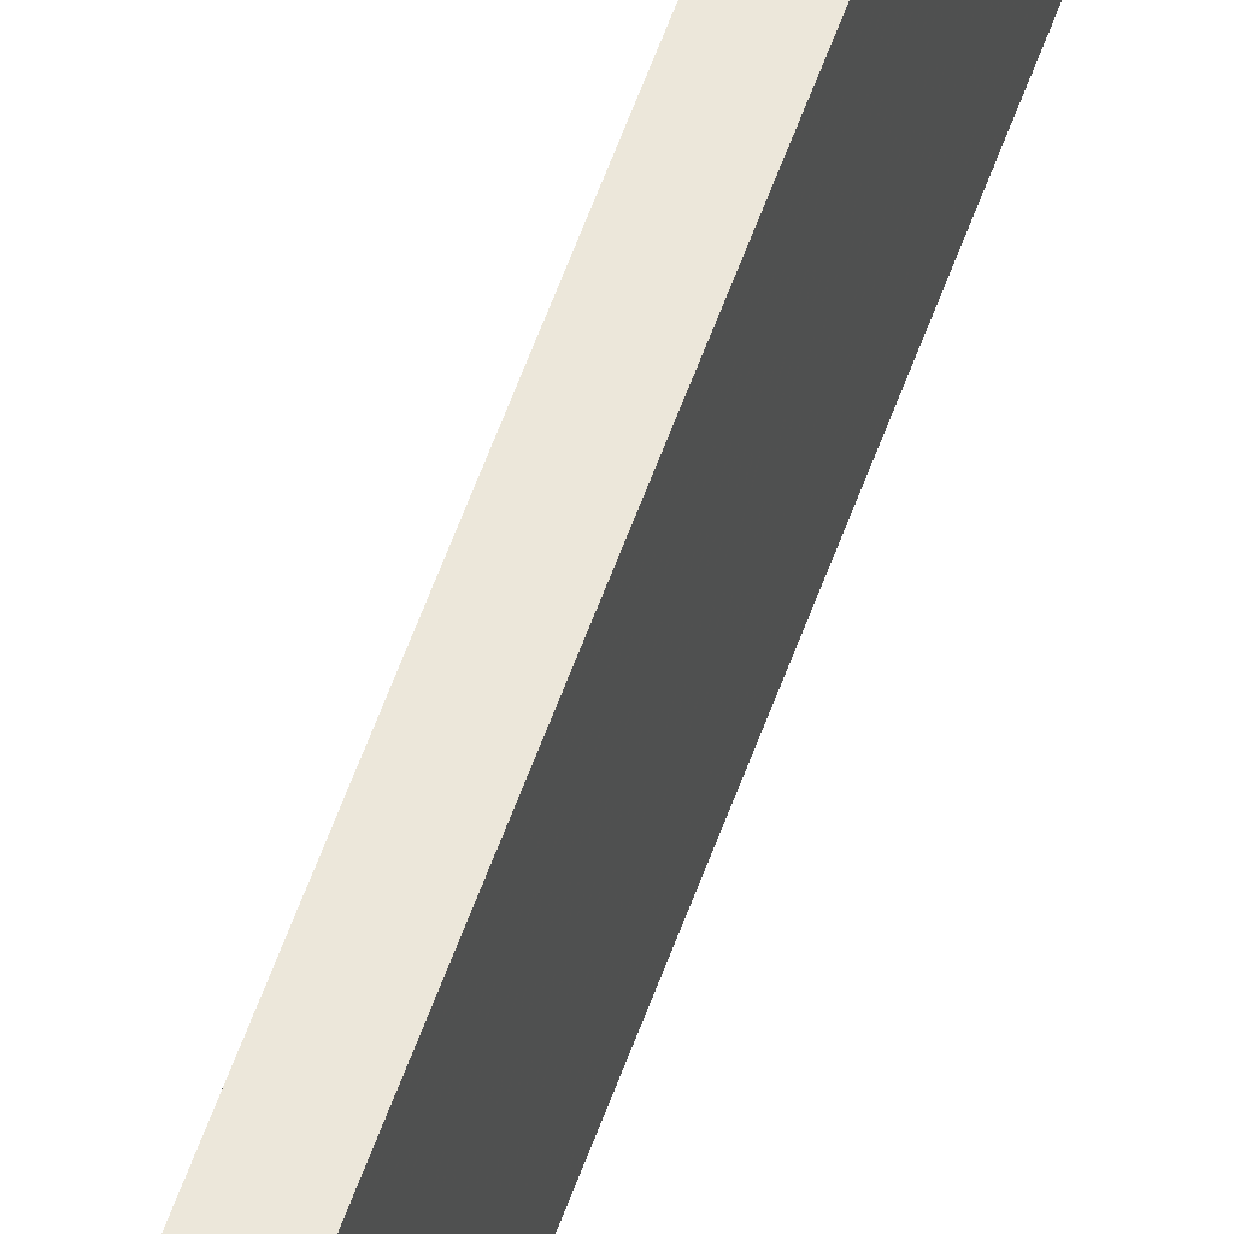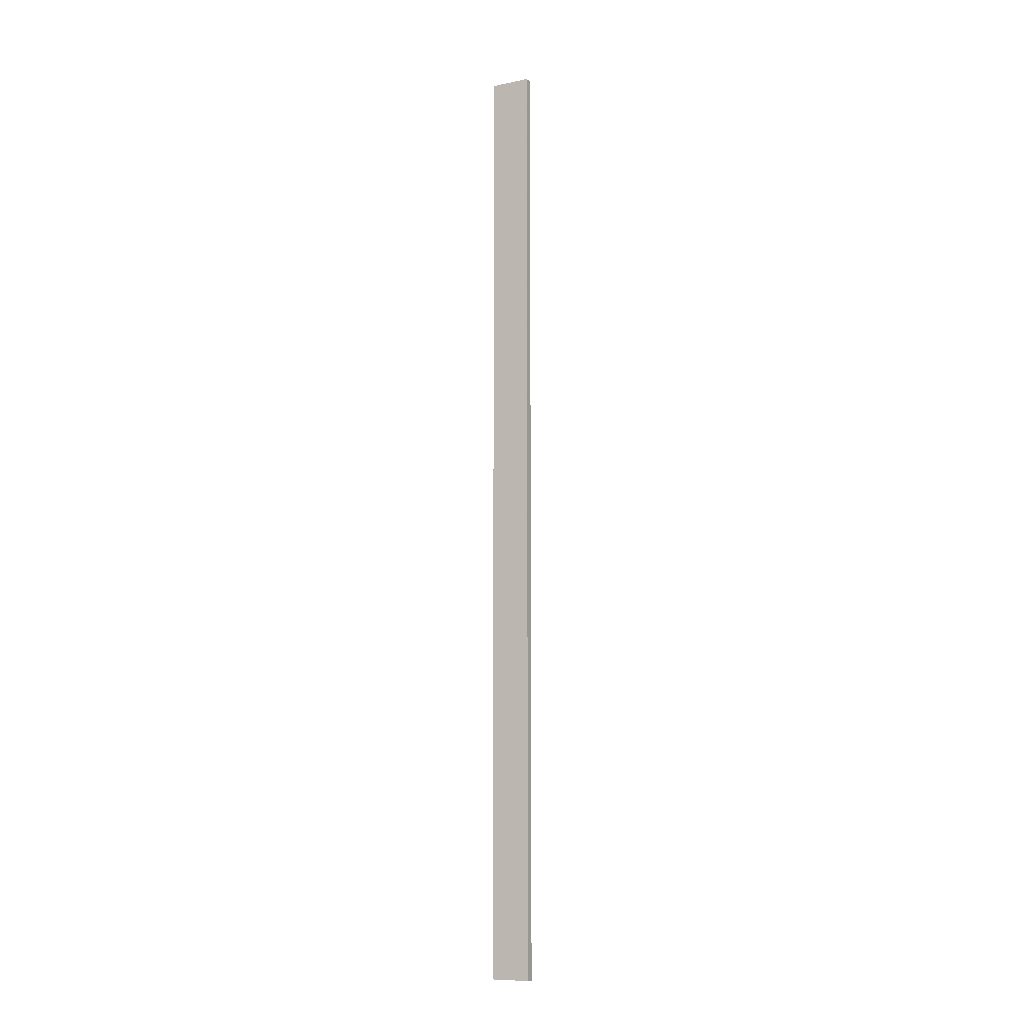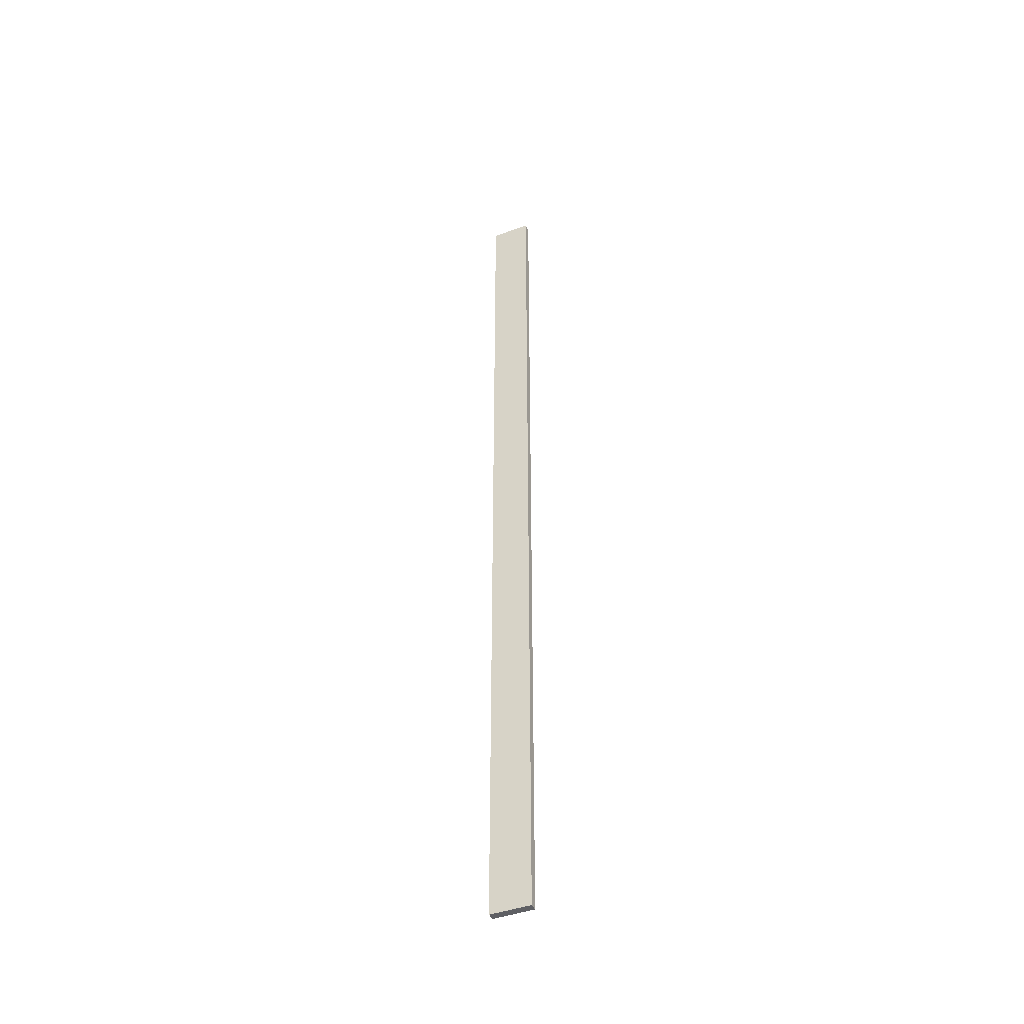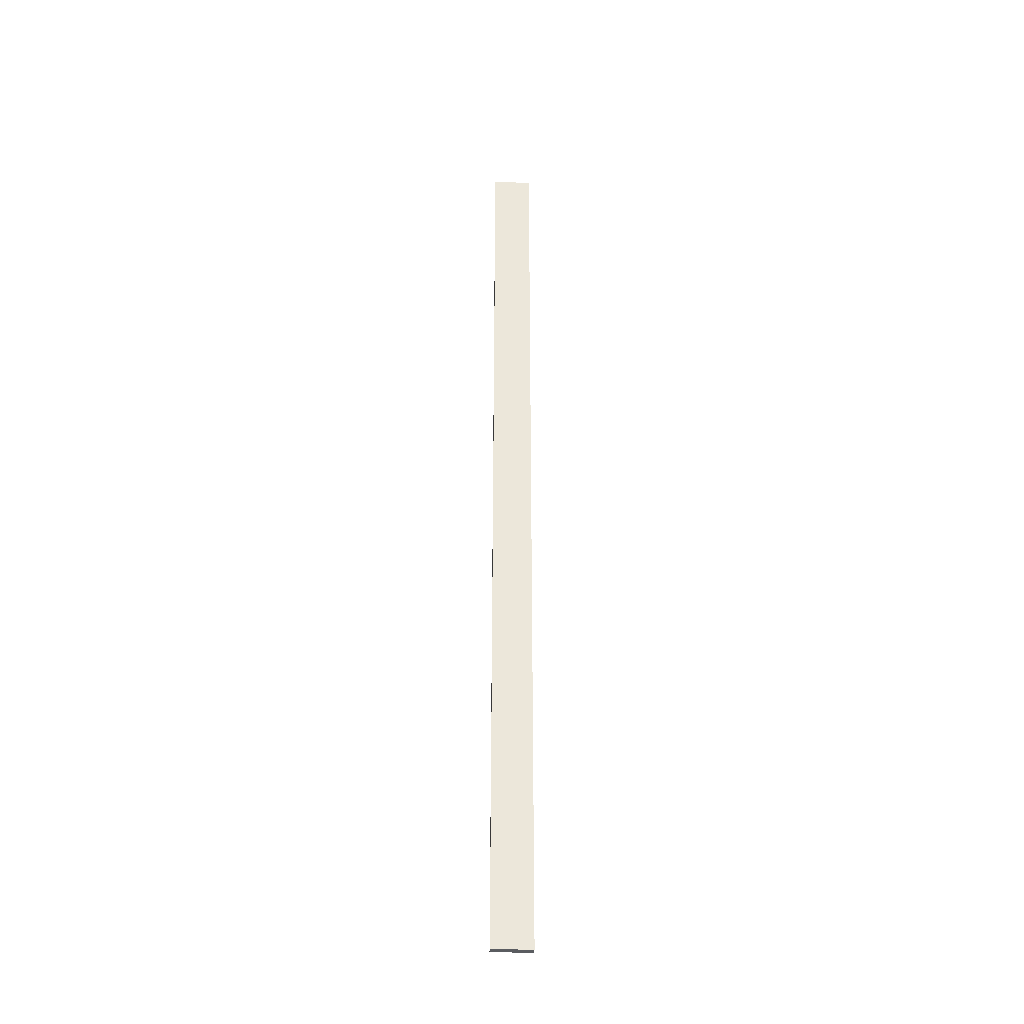
<metadata>
{"format":"obj","ext":"obj","renderer":"f3d","projection":"perspective","resolution":1024,"background":"white","views":[{"elev":51.6,"azim":18.0,"up":"+Z"},{"elev":-9.9,"azim":117.8,"up":"+Y"},{"elev":-43.6,"azim":113.1,"up":"+Y"},{"elev":-34.3,"azim":-92.3,"up":"+Y"}]}
</metadata>
<code>
v 347 395 -378.9
v 347 10.09 -378.9
v 350.1 10.09 -378.9
v 350.1 395 -378.9
v 347 395 -395.1
v 350.1 395 -395.1
v 350.1 10.09 -395.1
v 347 10.09 -395.1
f 1 2 3
f 3 4 1
f 5 6 7
f 7 8 5
f 1 4 6
f 6 5 1
f 4 3 7
f 7 6 4
f 3 2 8
f 8 7 3
f 2 1 5
f 5 8 2

</code>
